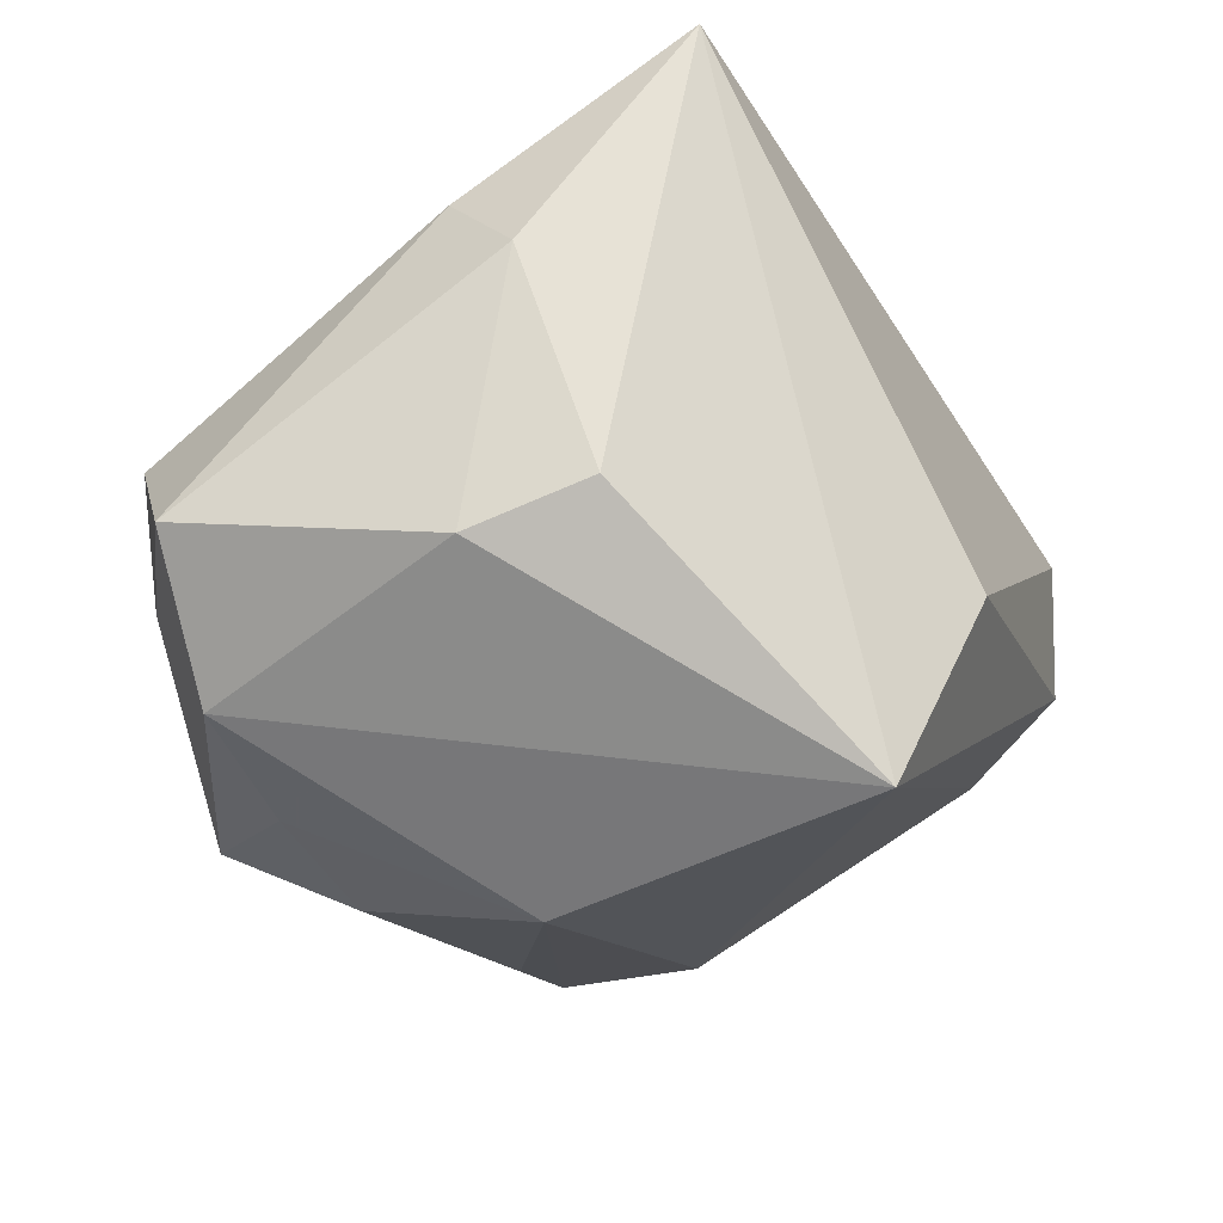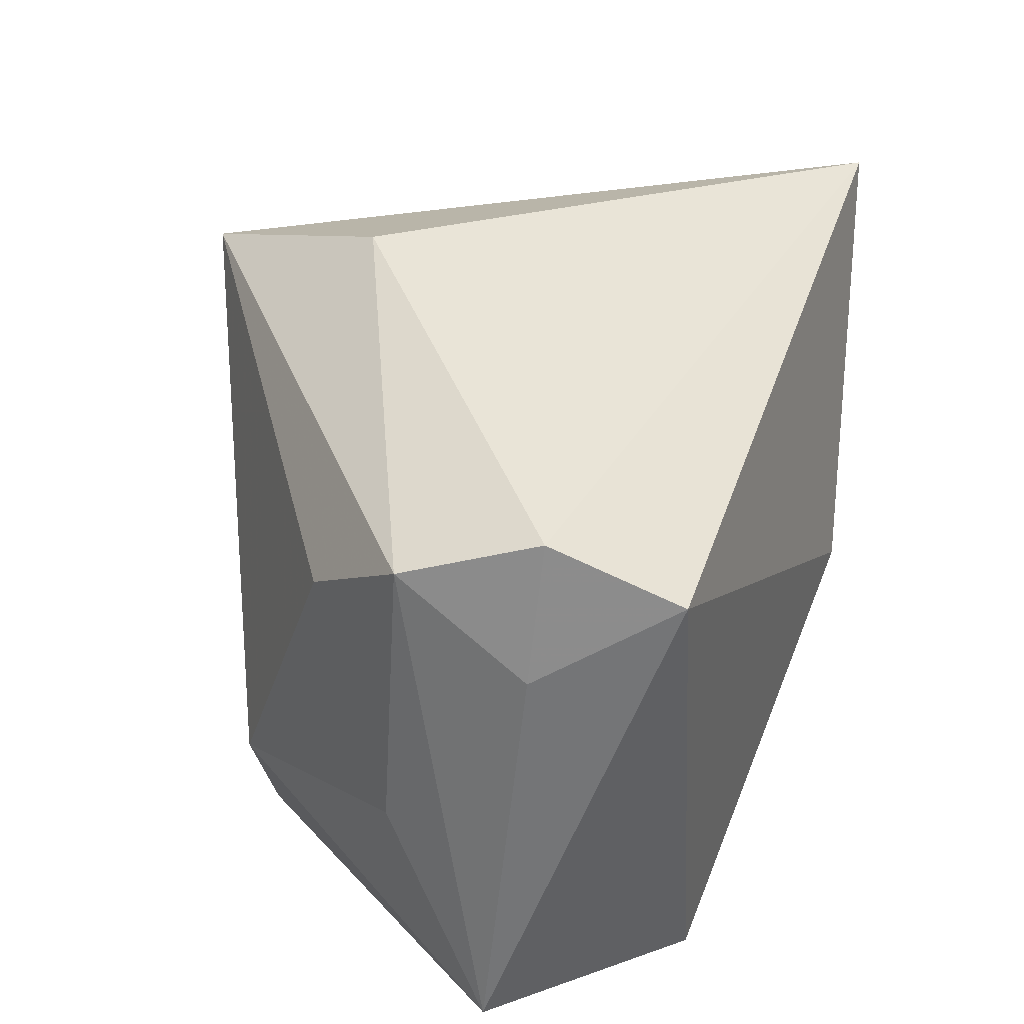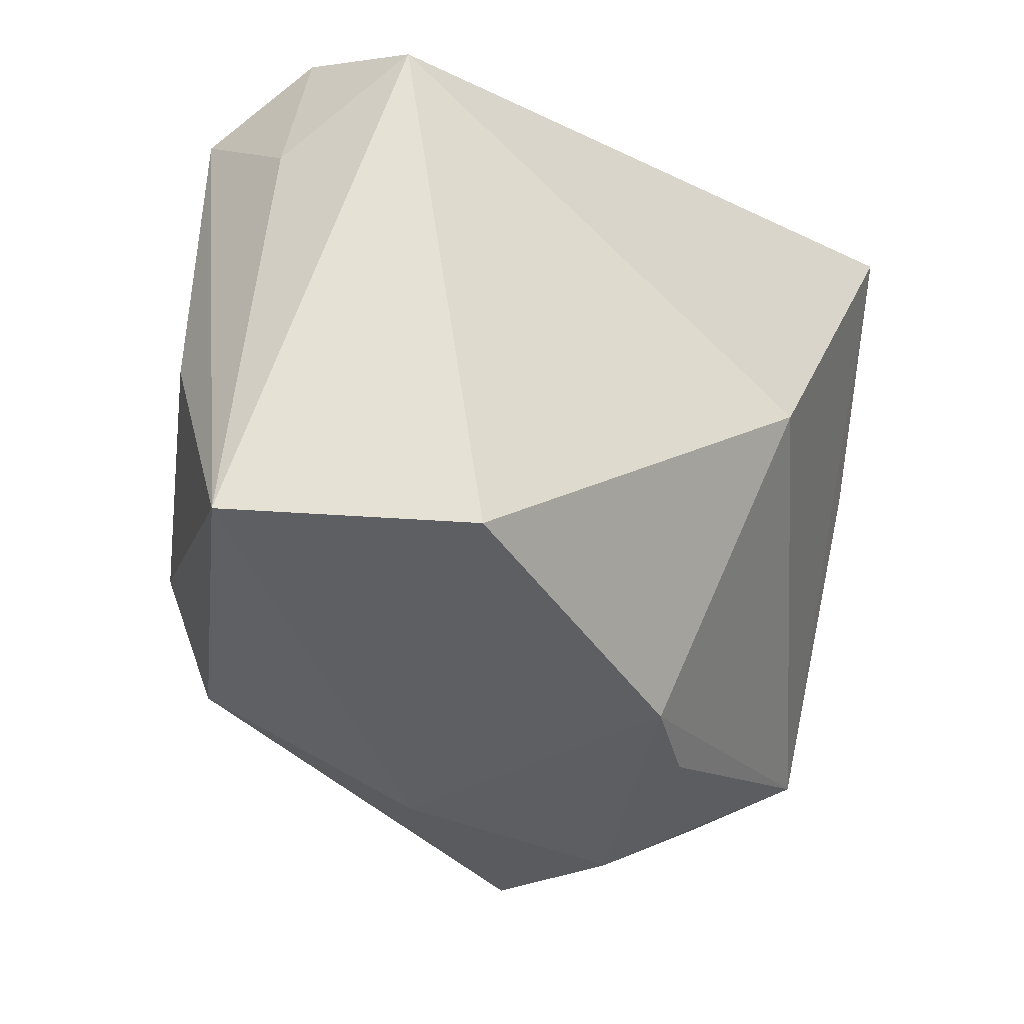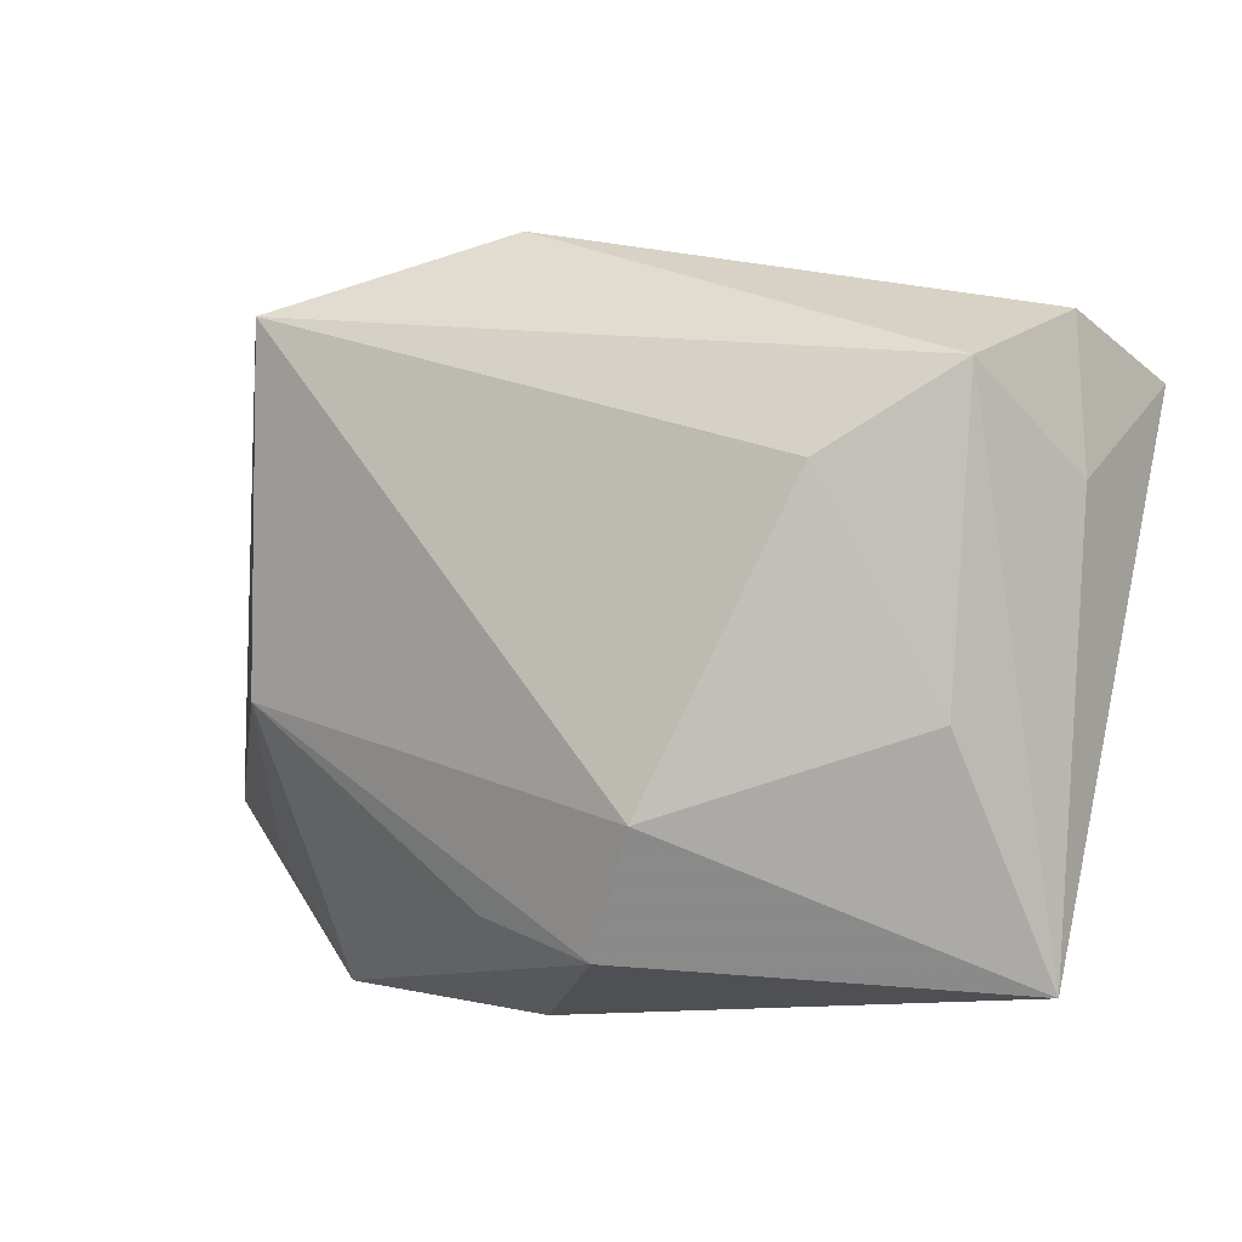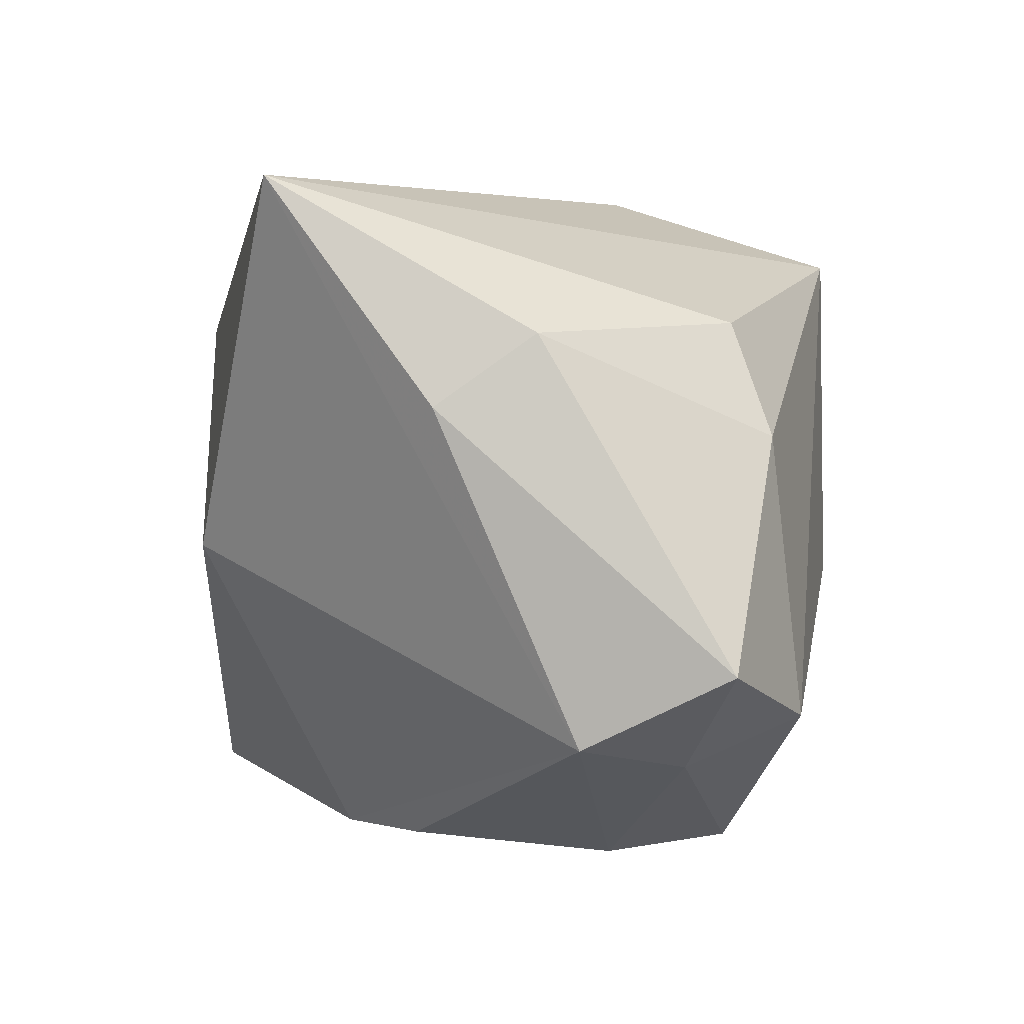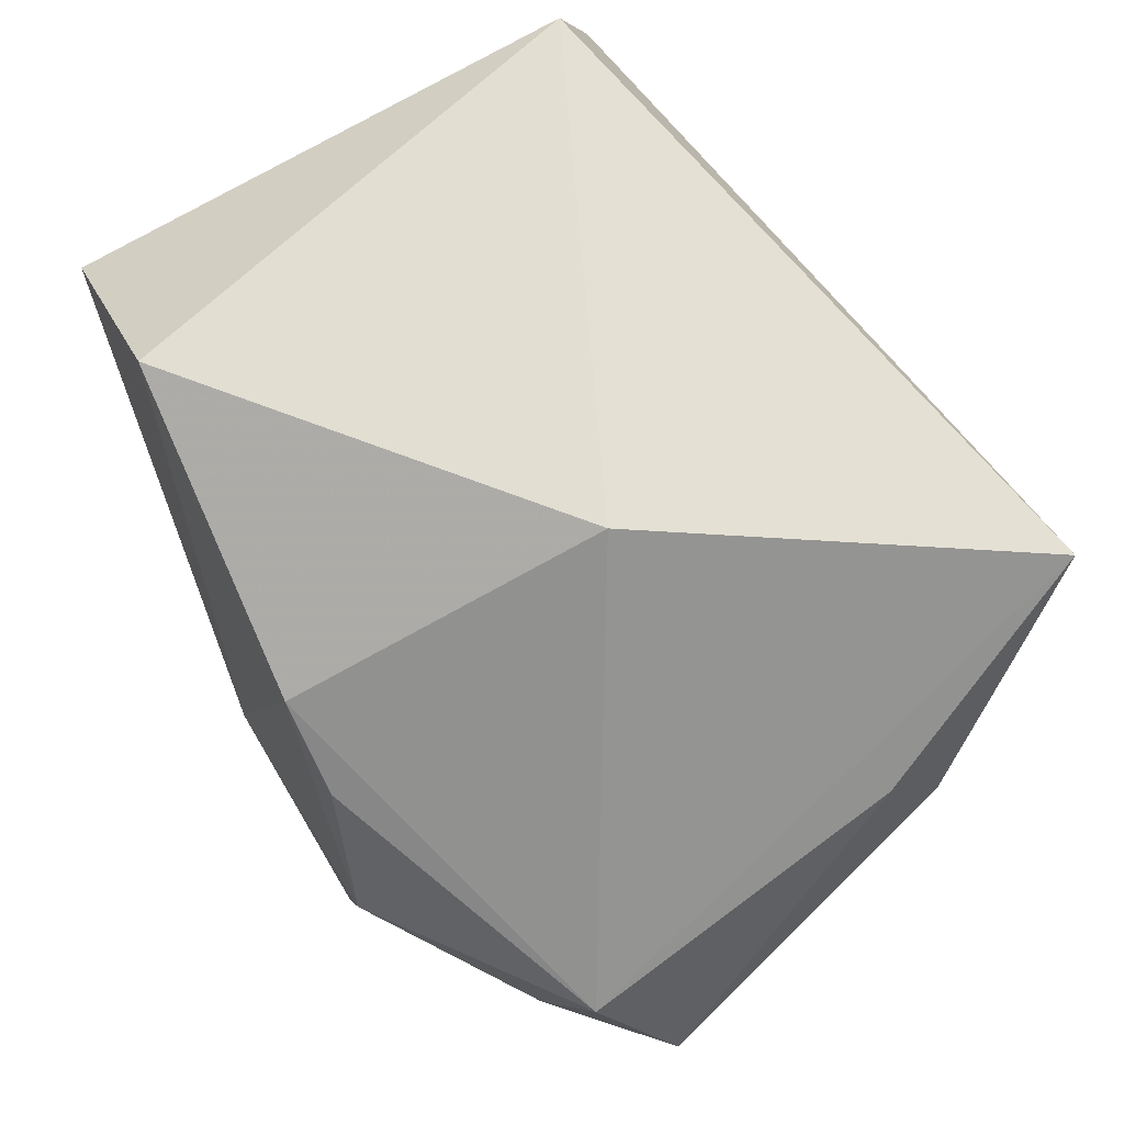
<metadata>
{"format":"obj","ext":"obj","renderer":"f3d","projection":"perspective","resolution":1024,"background":"white","views":[{"elev":-44.9,"azim":-54.6,"up":"+Y"},{"elev":34.2,"azim":116.1,"up":"+Z"},{"elev":-35.4,"azim":146.6,"up":"+Z"},{"elev":4.2,"azim":65.8,"up":"+Z"},{"elev":2.2,"azim":-93.7,"up":"+Z"},{"elev":65.3,"azim":-121.6,"up":"+Y"}]}
</metadata>
<code>
v -0.03435 -0.0164 -0.02295
v -0.02973 -0.02132 0.01859
v 0.01507 -0.02227 -0.02235
v -0.01881 -0.01092 -0.03364
v -0.03993 0.007294 0.01052
v -0.002813 -0.03567 -0.006214
v -0.04032 -0.005931 -0.02054
v -0.01396 -0.02315 -0.03289
v 0.039 0.01901 0.01264
v -0.03352 -0.02463 0.007892
v 0.03225 0.031 0.0202
v 0.02506 -0.01689 -0.02491
v -0.04441 -0.01966 -0.01353
v -0.01435 0.008151 -0.03226
v -0.03976 -0.002173 0.01723
v 0.04123 0.007345 0.02224
v 0.04123 0.005602 -0.005616
v 0.04123 0.01553 -0.02729
v -0.0187 -0.02823 -0.02171
v -0.007102 0.01488 -0.03217
v -0.01349 0.02962 -0.003149
v 0.004336 -0.01177 -0.03347
v 0.0362 -0.003925 0.01453
v -0.005947 -0.0285 -0.02348
v -0.03403 0.0225 0.03181
v 0.03656 0.01945 0.02602
v 0.005235 -0.0142 0.03293
v 0.03067 -0.01624 -0.01337
v -0.03176 -0.02779 -0.01852
v -0.0004455 -0.03567 0.02577
v 0.02187 0.02871 -0.02912
f 30 25 2
f 21 25 11
f 30 16 27
f 27 25 30
f 30 6 28
f 30 2 10
f 15 2 25
f 15 5 13
f 25 5 15
f 13 10 15
f 15 10 2
f 26 27 16
f 26 11 25
f 25 27 26
f 13 5 7
f 21 20 7
f 7 20 14
f 7 25 21
f 7 5 25
f 29 10 13
f 29 6 30
f 30 10 29
f 23 16 30
f 30 28 23
f 22 20 31
f 21 11 31
f 31 20 21
f 13 7 1
f 1 29 13
f 8 29 1
f 4 7 14
f 22 8 4
f 8 1 4
f 4 1 7
f 4 20 22
f 14 20 4
f 6 29 19
f 19 29 8
f 24 3 6
f 6 19 24
f 24 19 8
f 22 31 18
f 18 31 11
f 22 18 12
f 12 18 28
f 12 8 22
f 12 28 6
f 6 3 12
f 12 24 8
f 3 24 12
f 17 18 16
f 28 18 17
f 16 23 17
f 17 23 28
f 9 26 16
f 16 18 9
f 11 26 9
f 9 18 11

</code>
